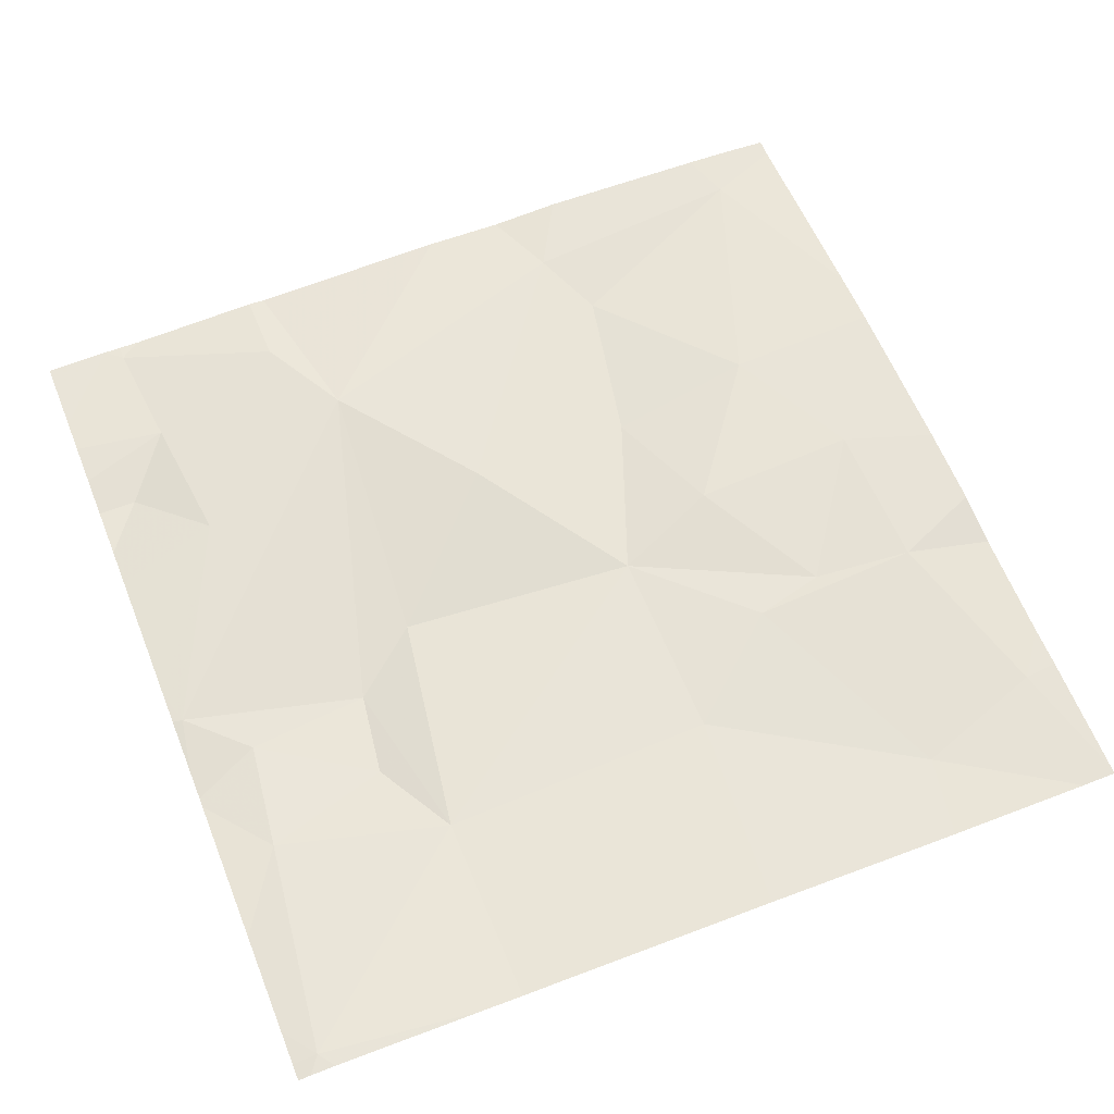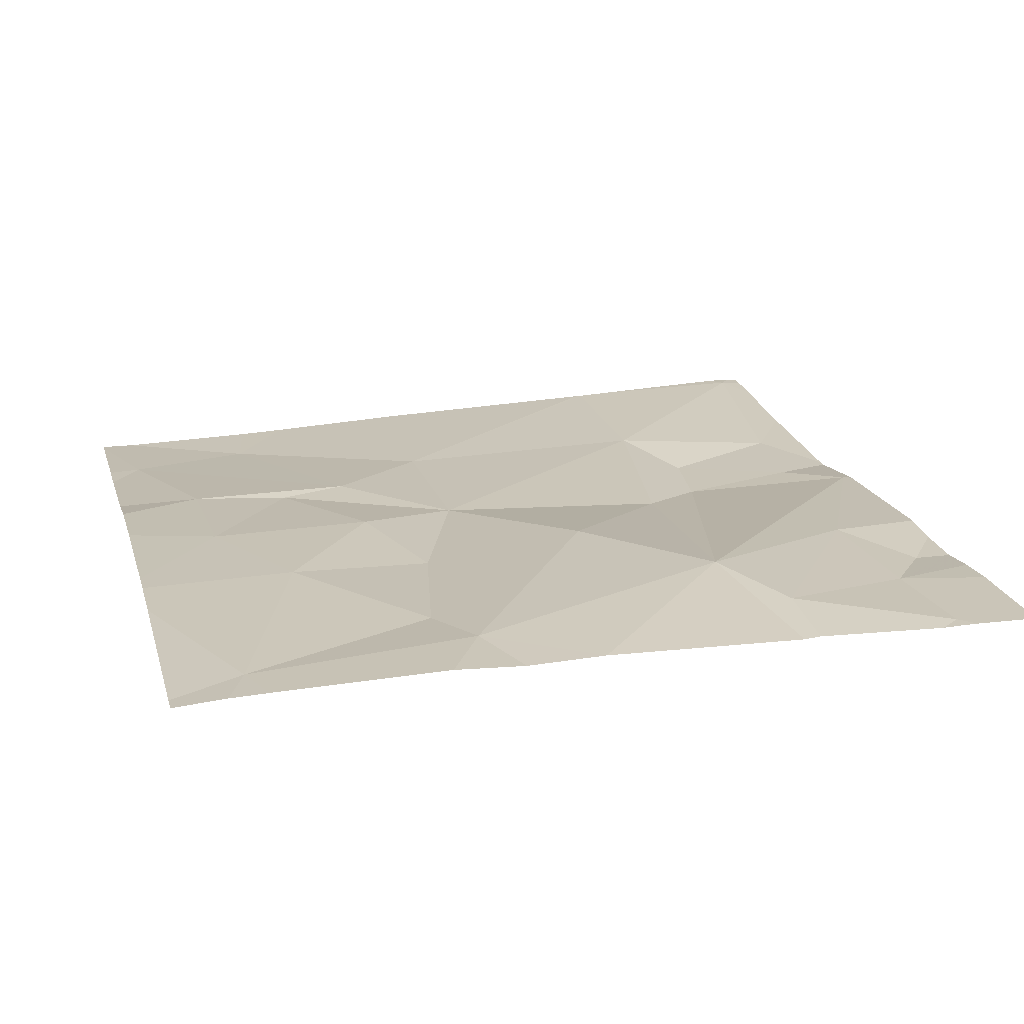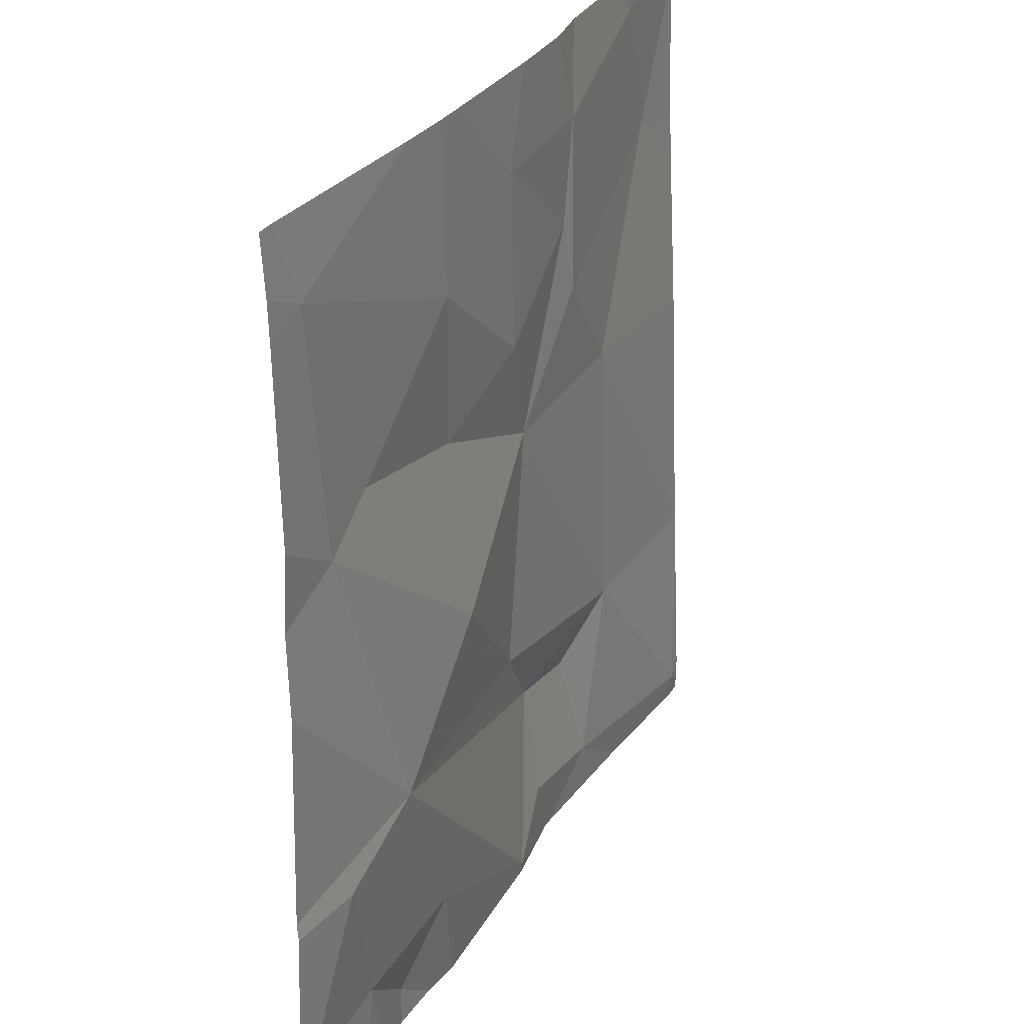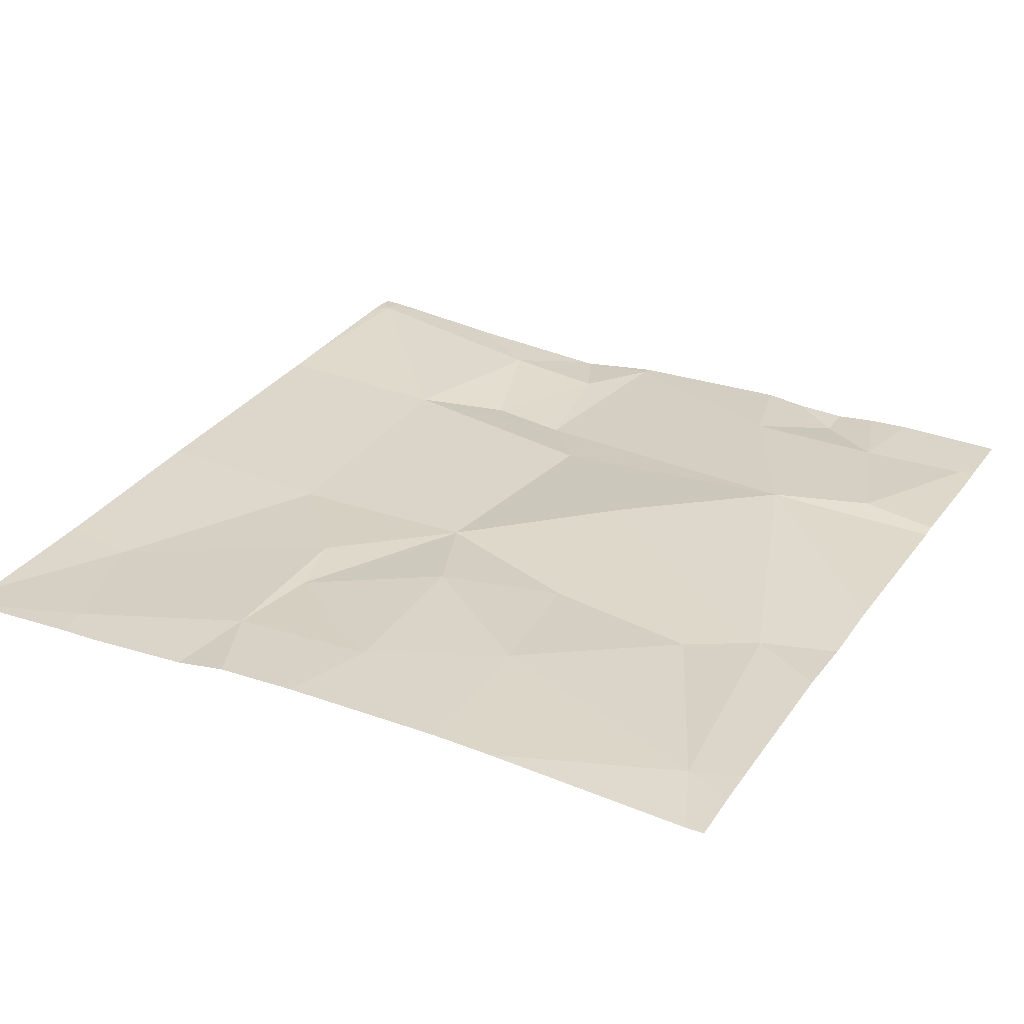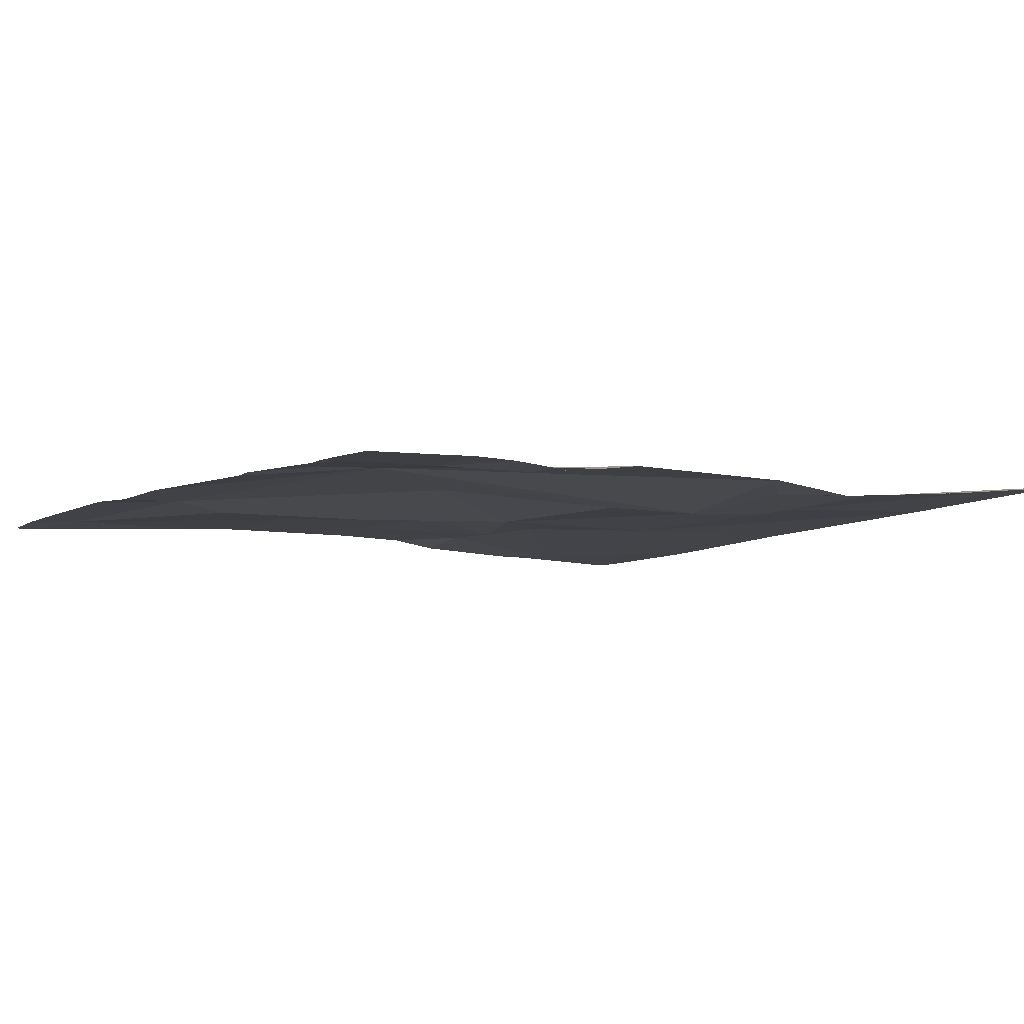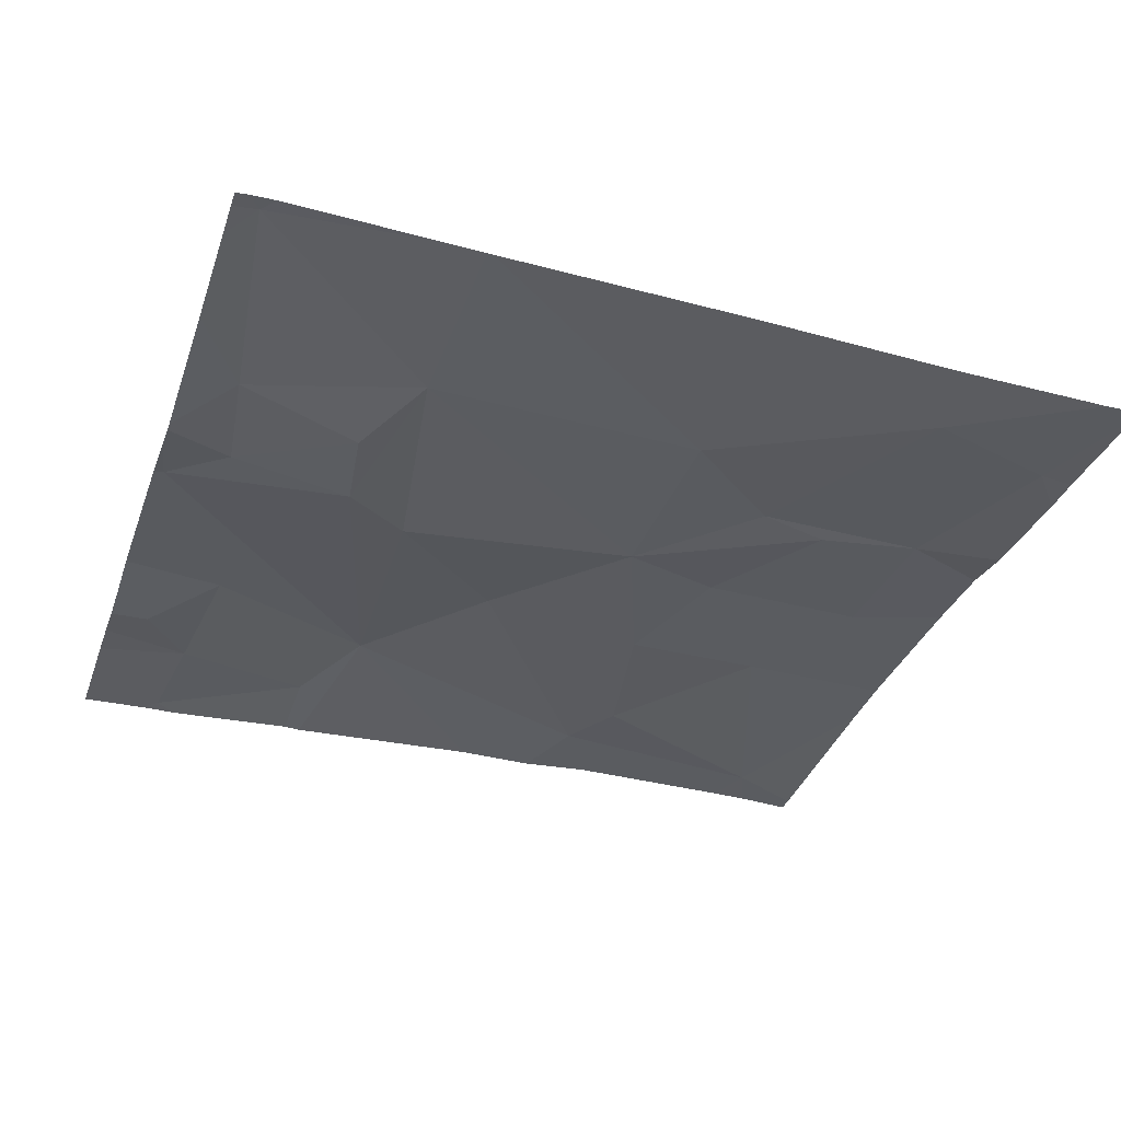
<metadata>
{"format":"obj","ext":"obj","renderer":"f3d","projection":"perspective","resolution":1024,"background":"white","views":[{"elev":61.0,"azim":68.1,"up":"+Z"},{"elev":18.9,"azim":-104.6,"up":"+Z"},{"elev":27.6,"azim":-66.0,"up":"+Y"},{"elev":28.8,"azim":-151.4,"up":"+Z"},{"elev":-5.7,"azim":-33.2,"up":"+Z"},{"elev":-33.6,"azim":71.9,"up":"+Z"}]}
</metadata>
<code>
v -90.9 262.5 483.2
v -90.35 262.5 483.2
v -90.63 264.4 483.2
v -90.93 264.4 483.3
v -90.53 262.6 483.2
v -90.43 262.9 483.2
v -90.05 262.5 483.3
v -90.3 264.4 483.2
v -90.89 262.5 483.2
v -90.81 262.9 483.2
v -90.77 262.6 483.2
v -90.39 264.4 483.2
v -91.43 264.4 483.3
v -90.75 264.4 483.3
v -91.48 262.5 483.2
v -90.62 262.9 483.2
v -91.33 262.7 483.3
v -91.64 262.7 483.2
v -91.88 262.6 483.2
v -91.24 264.4 483.3
v -90.01 263 483.3
v -90.01 263.5 483.2
v -90.01 263 483.3
v -91.75 263 483.3
v -90.05 262.5 483.3
v -90.45 263.6 483.2
v -90.97 262.5 483.2
v -91.54 263.1 483.3
v -90.93 263 483.2
v -91.23 263.3 483.3
v -90.88 263.6 483.2
v -90.01 262.9 483.3
v -90.71 262.5 483.2
v -90.19 264 483.2
v -90.98 263.8 483.3
v -91.24 263.7 483.2
v -90.65 263.8 483.2
v -91.88 264.4 483.2
v -91.75 263.7 483.3
v -91.6 263.8 483.2
v -90.12 262.5 483.3
v -90.29 264.3 483.2
v -91 264.2 483.3
v -91.29 264 483.3
v -90.67 264.2 483.3
v -90.69 264 483.2
v -91.81 264.2 483.2
v -90.01 262.5 483.3
v -90.01 262.5 483.3
v -91.92 262.6 483.2
v -91.92 262.7 483.2
v -91.92 262.6 483.2
v -91.3 264.4 483.3
v -91.92 263 483.2
v -91.92 263 483.2
v -91.92 263.5 483.2
v -91.92 263.8 483.3
v -91.92 263.6 483.2
v -91.92 264.2 483.2
v -91.92 264.2 483.2
v -90.01 263.9 483.2
v -90.01 264 483.2
v -90.01 264.3 483.2
v -90.77 262.5 483.2
v -91.48 262.5 483.2
v -91.37 262.5 483.2
v -90.68 262.5 483.2
v -91.27 262.5 483.2
v -91.67 262.5 483.2
v -91.75 262.5 483.2
v -91.58 262.5 483.2
v -90.01 262.5 483.3
v -90.01 262.5 483.3
v -91.77 262.5 483.2
v -91.92 262.5 483.2
v -91.85 264.4 483.2
v -91.92 264.4 483.2
v -90.02 264.4 483.2
v -90.01 264.4 483.2
f 6 5 7
f 65 15 18
f 41 5 2
f 10 9 11
f 33 9 64
f 78 42 63
f 77 60 38
f 11 5 16
f 5 11 33
f 17 15 66
f 27 17 68
f 18 15 17
f 69 19 70
f 63 34 62
f 62 34 61
f 65 18 71
f 70 52 74
f 76 47 13
f 18 24 19
f 26 6 21
f 6 7 32
f 28 10 29
f 16 10 11
f 17 9 28
f 6 16 5
f 28 29 30
f 28 9 10
f 6 31 29
f 29 10 6
f 10 16 6
f 24 28 54
f 17 24 18
f 51 24 55
f 28 24 17
f 64 9 1
f 38 47 76
f 34 26 22
f 31 35 36
f 31 26 37
f 6 26 31
f 29 31 30
f 31 36 30
f 12 42 8
f 56 39 58
f 28 30 39
f 36 40 30
f 40 39 30
f 33 11 9
f 37 26 34
f 27 9 17
f 42 37 34
f 53 43 20
f 42 45 37
f 46 43 35
f 35 31 46
f 4 45 14
f 37 46 31
f 45 43 46
f 37 45 46
f 36 35 44
f 43 44 35
f 47 39 40
f 40 44 47
f 57 47 59
f 40 36 44
f 47 44 53
f 61 34 22
f 42 34 63
f 3 42 12
f 50 19 51
f 22 26 23
f 3 45 42
f 51 19 24
f 52 19 50
f 23 26 21
f 21 6 32
f 54 28 56
f 55 24 54
f 1 9 27
f 2 5 67
f 56 28 39
f 32 7 49
f 57 39 47
f 58 39 57
f 48 7 25
f 59 47 60
f 8 42 78
f 60 47 38
f 25 7 41
f 49 7 48
f 41 7 5
f 78 63 79
f 66 15 65
f 13 47 53
f 14 45 3
f 67 5 33
f 68 17 66
f 69 18 19
f 4 43 45
f 70 19 52
f 20 43 4
f 71 18 69
f 72 48 73
f 73 48 25
f 74 52 75
f 53 44 43

</code>
